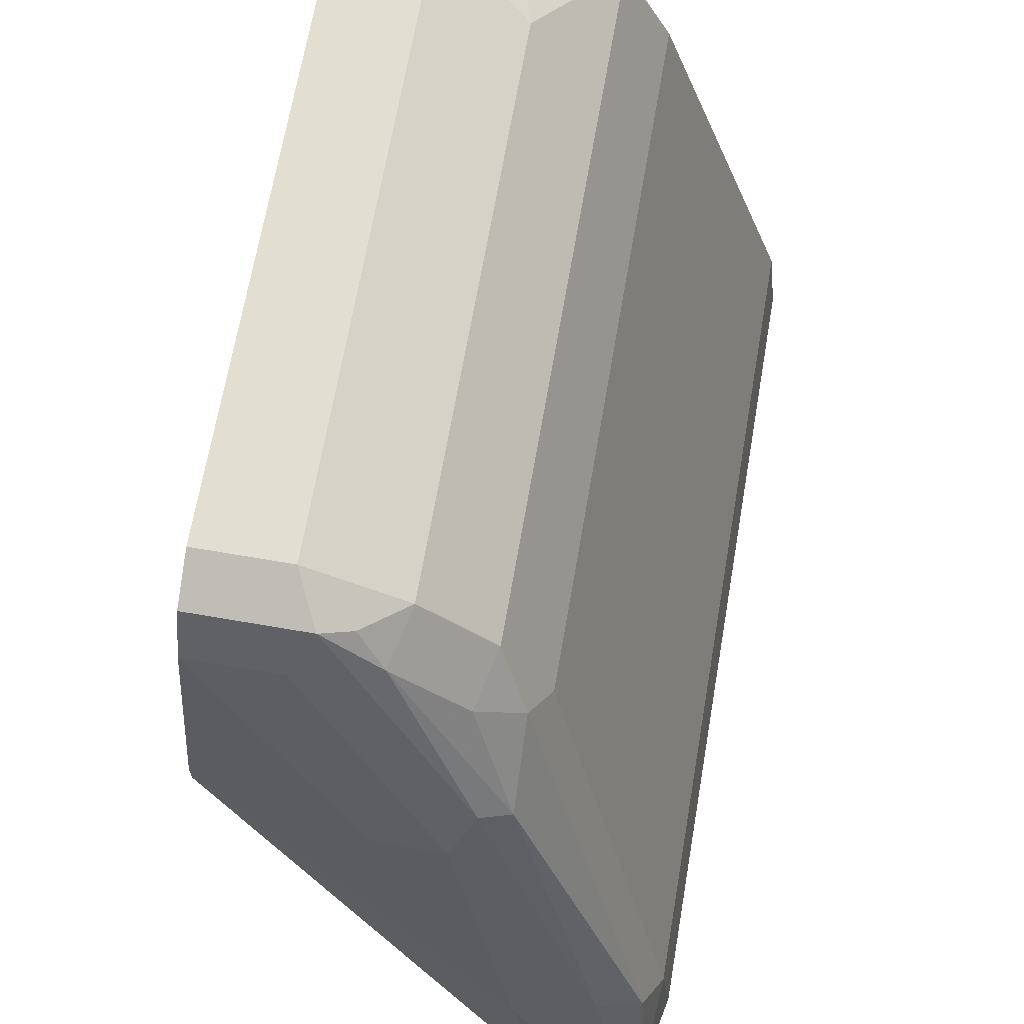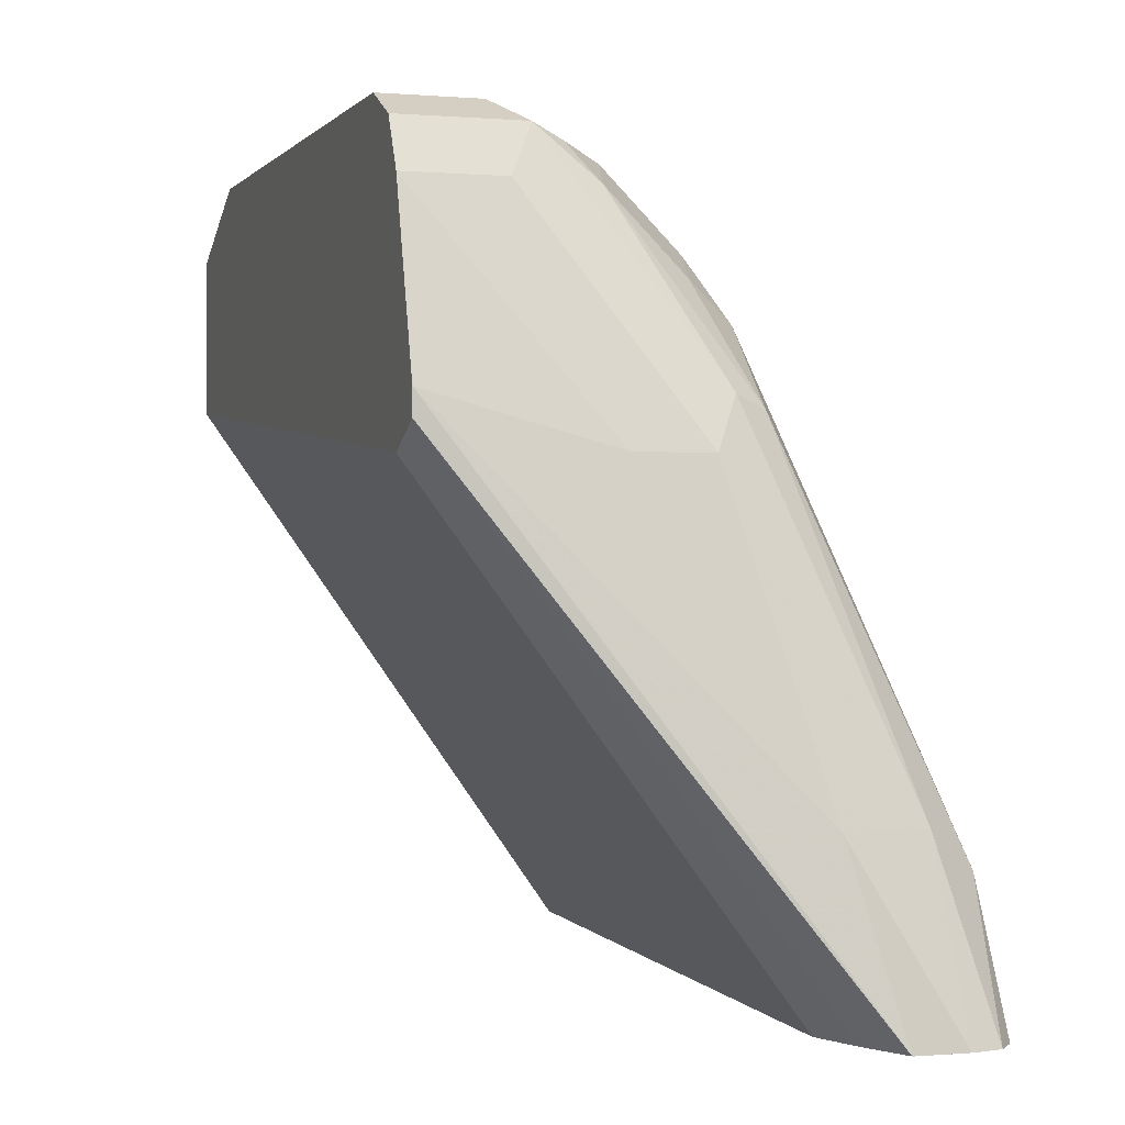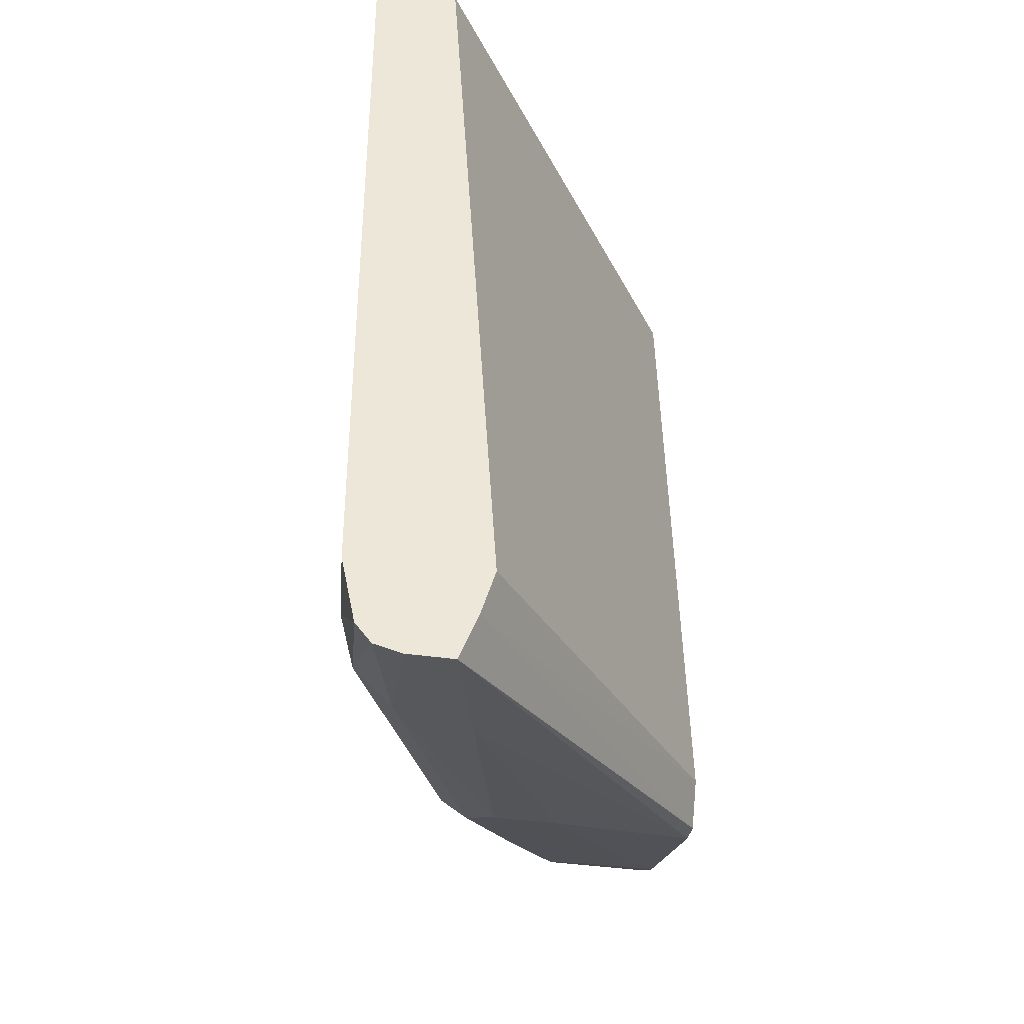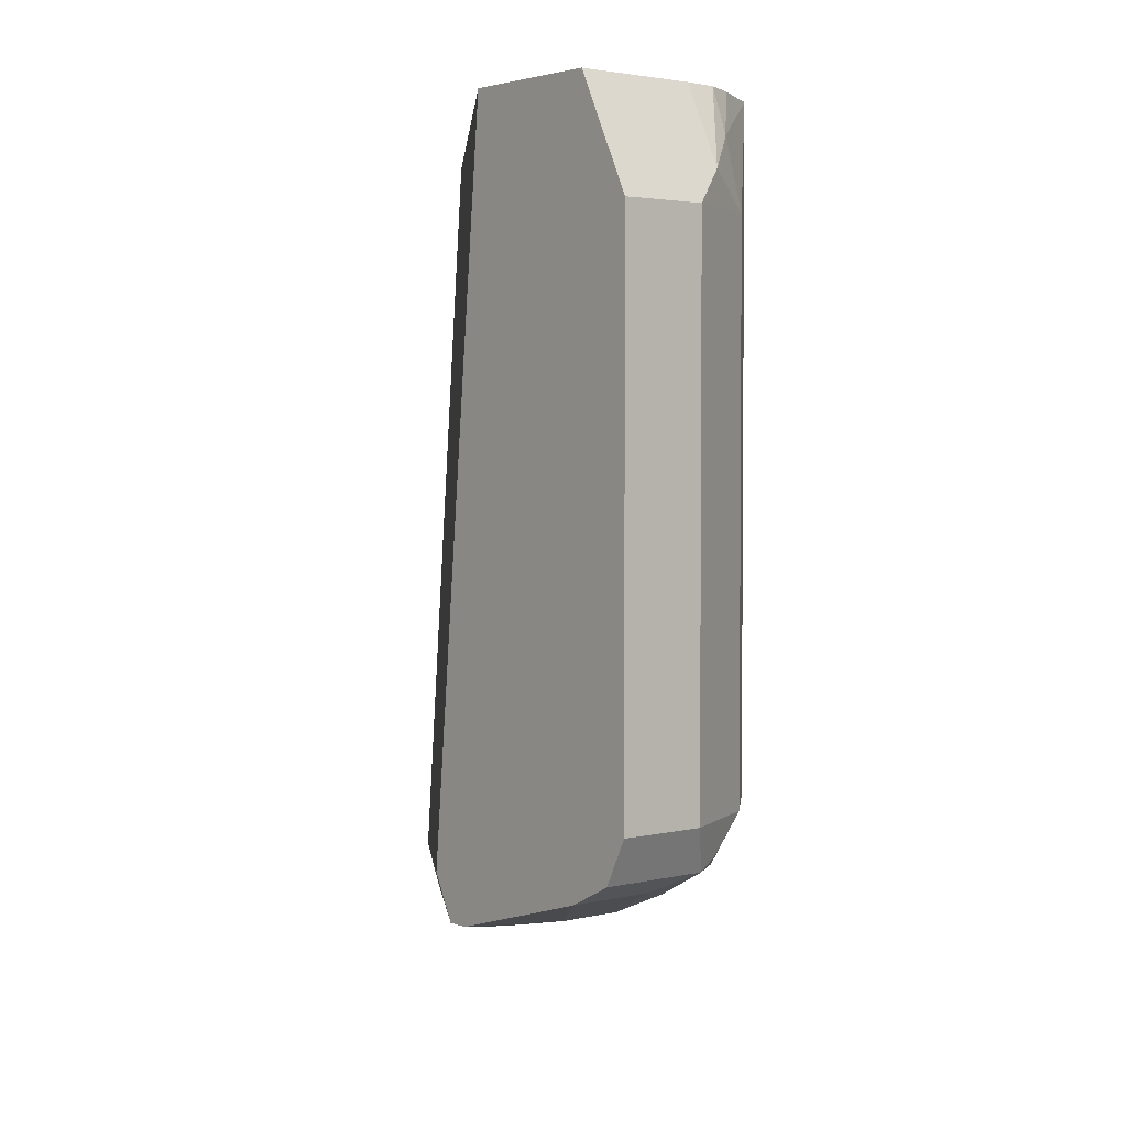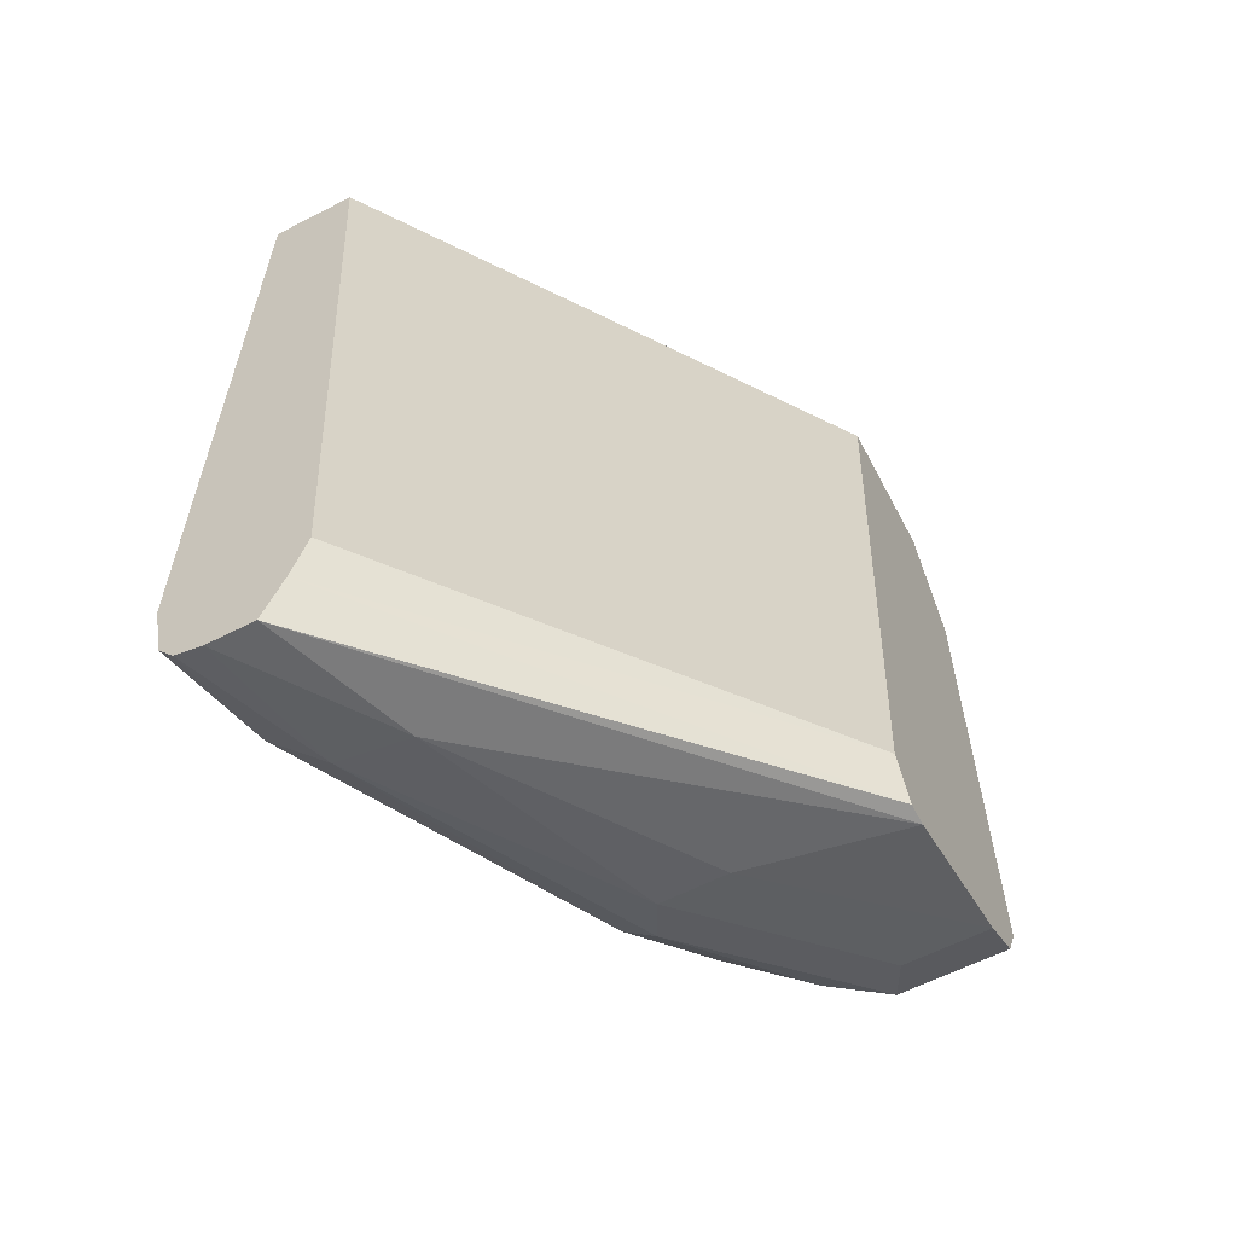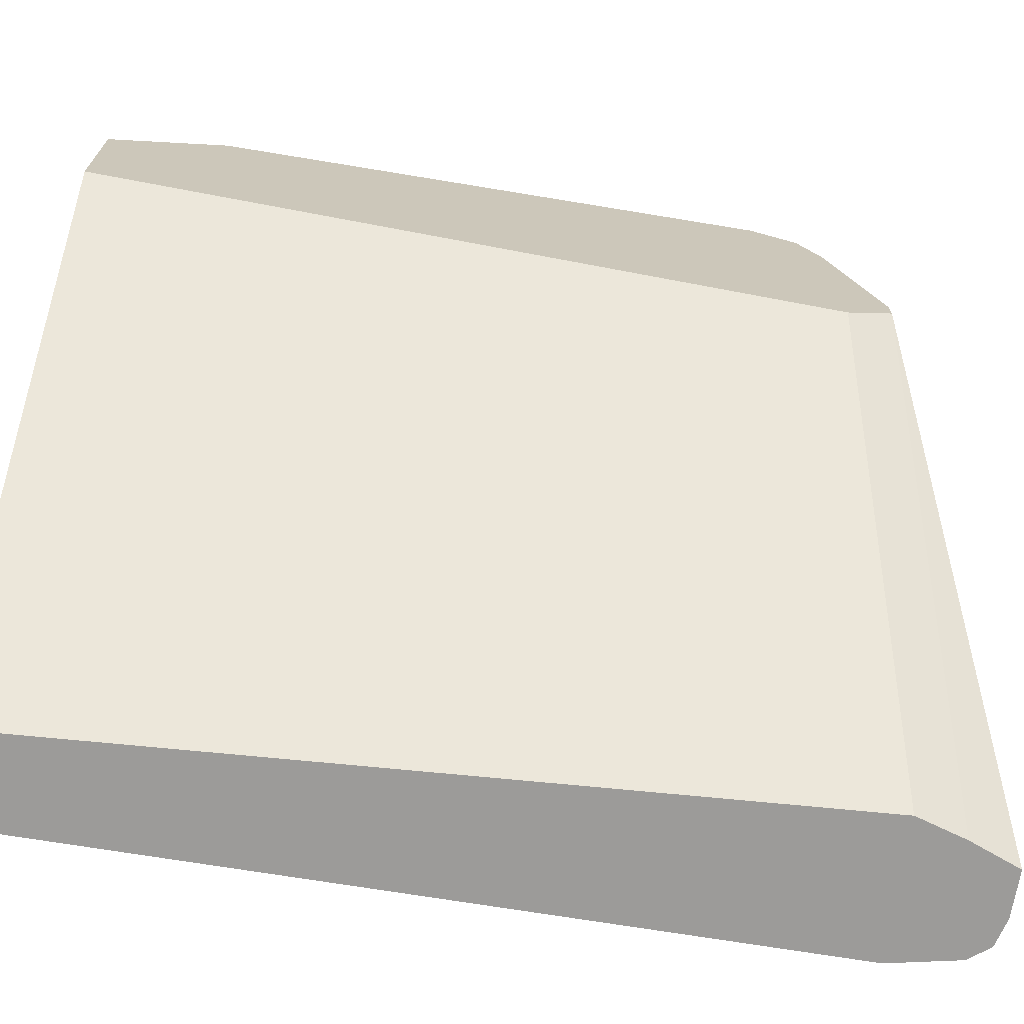
<metadata>
{"format":"obj","ext":"obj","renderer":"f3d","projection":"perspective","resolution":1024,"background":"white","views":[{"elev":67.6,"azim":-170.2,"up":"+Y"},{"elev":-0.3,"azim":161.9,"up":"+Y"},{"elev":-37.9,"azim":-10.7,"up":"+Z"},{"elev":3.0,"azim":140.8,"up":"+Z"},{"elev":-59.9,"azim":27.8,"up":"+Z"},{"elev":-69.8,"azim":80.6,"up":"+Y"}]}
</metadata>
<code>
v -0.157 0.3256 -0.7937
v -0.157 0.3188 -0.8073
v -0.1832 0.3256 -0.7937
v -0.157 0.3256 -0.6309
v -0.19 0.3188 -0.8073
v -0.157 0.3053 -0.8141
v -0.2103 0.3121 -0.7937
v -0.1832 0.3256 -0.6309
v -0.157 0.3121 -0.6038
v -0.1832 0.3053 -0.8141
v -0.2306 0.2578 -0.8276
v -0.2061 0.3053 -0.809
v -0.1984 0.3154 -0.8039
v -0.157 0.2578 -0.8276
v -0.2035 0.2442 -0.8344
v -0.2306 0.2917 -0.7937
v -0.2103 0.3121 -0.6309
v -0.1934 0.3205 -0.6207
v -0.1832 0.3121 -0.6038
v -0.157 0.3086 -0.5968
v -0.2239 0.2442 -0.8344
v -0.2671 0.1628 -0.8497
v -0.2391 0.2544 -0.8242
v -0.2264 0.2849 -0.809
v -0.157 0.251 -0.8276
v -0.2565 0.1162 -0.8628
v -0.2442 0.1628 -0.8548
v -0.2391 0.2748 -0.8039
v -0.2306 0.2917 -0.5968
v -0.2035 0.3129 -0.6106
v -0.2035 0.3077 -0.5968
v -0.1937 0.3086 -0.5968
v -0.157 0.2646 -0.5968
v -0.2705 0.1162 -0.8628
v -0.2788 0.1162 -0.8607
v -0.2798 0.1527 -0.8446
v -0.2508 0.1162 -0.848
v -0.157 0.2442 -0.8141
v -0.2646 0.2035 -0.8141
v -0.2442 0.2646 -0.7937
v -0.2442 0.2646 -0.5968
v -0.242 0.269 -0.5968
v -0.2127 0.3031 -0.5968
v -0.2646 0.1221 -0.5968
v -0.2616 0.1162 -0.5969
v -0.2836 0.1162 -0.8548
v -0.2849 0.1425 -0.8344
v -0.2463 0.1162 -0.8334
v -0.2646 0.2035 -0.5968
v -0.2806 0.1162 -0.5968
v -0.2879 0.1162 -0.8344
v -0.2849 0.1425 -0.5968
v -0.2879 0.1162 -0.5968
f 26 45 50
f 22 36 23
f 23 36 28
f 23 28 24
f 25 37 26
f 26 48 45
f 26 37 48
f 26 50 53
f 22 35 36
f 25 38 37
f 22 34 35
f 20 42 41
f 21 27 22
f 20 44 33
f 20 50 44
f 20 53 50
f 20 52 53
f 20 49 52
f 20 41 49
f 20 29 42
f 26 53 51
f 20 43 29
f 22 27 34
f 26 51 46
f 46 51 47
f 26 35 34
f 20 31 43
f 47 53 52
f 47 51 53
f 44 50 45
f 39 41 40
f 39 49 41
f 39 52 49
f 39 47 52
f 38 45 48
f 37 38 48
f 36 47 39
f 36 46 47
f 35 46 36
f 33 45 38
f 33 44 45
f 30 43 31
f 29 43 30
f 28 42 29
f 28 41 42
f 28 40 41
f 28 39 40
f 28 36 39
f 26 34 27
f 26 46 35
f 20 32 31
f 5 11 12
f 18 31 32
f 5 13 7
f 5 12 13
f 5 10 11
f 4 19 9
f 4 8 19
f 3 17 8
f 3 7 17
f 3 5 7
f 2 10 5
f 2 6 10
f 1 6 2
f 1 25 14
f 1 38 25
f 1 33 38
f 1 20 33
f 1 9 20
f 1 4 9
f 1 8 4
f 1 3 8
f 1 5 3
f 1 2 5
f 6 14 15
f 6 15 21
f 1 14 6
f 7 13 12
f 6 21 10
f 18 30 31
f 17 30 18
f 17 29 30
f 16 28 29
f 16 24 28
f 15 27 21
f 14 27 15
f 14 26 27
f 14 25 26
f 12 23 24
f 11 23 12
f 18 32 19
f 11 21 22
f 10 21 11
f 9 32 20
f 9 19 32
f 8 18 19
f 8 17 18
f 7 29 17
f 7 16 29
f 7 24 16
f 7 12 24
f 11 22 23

</code>
